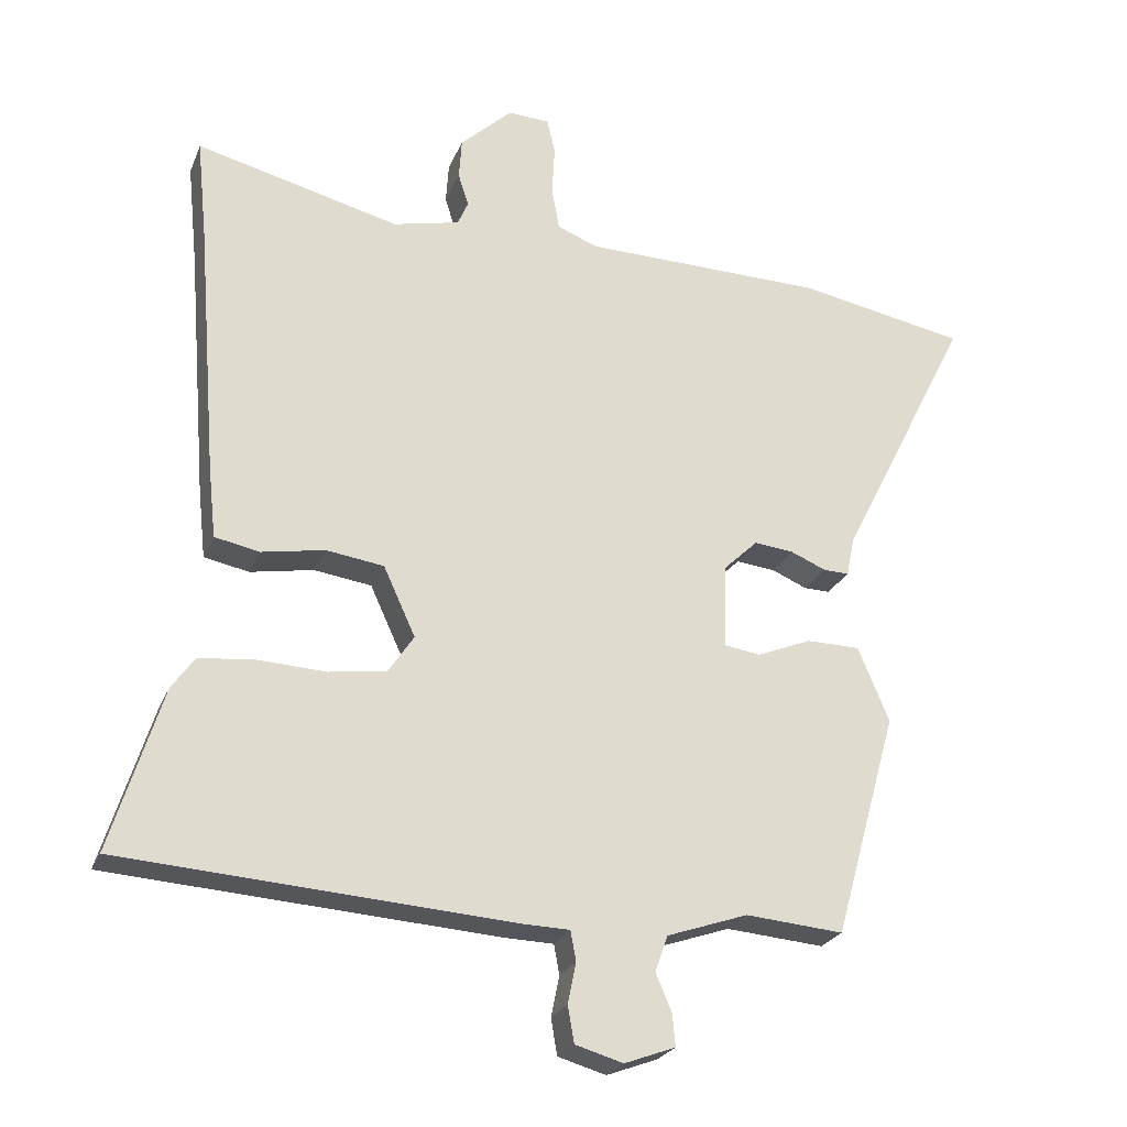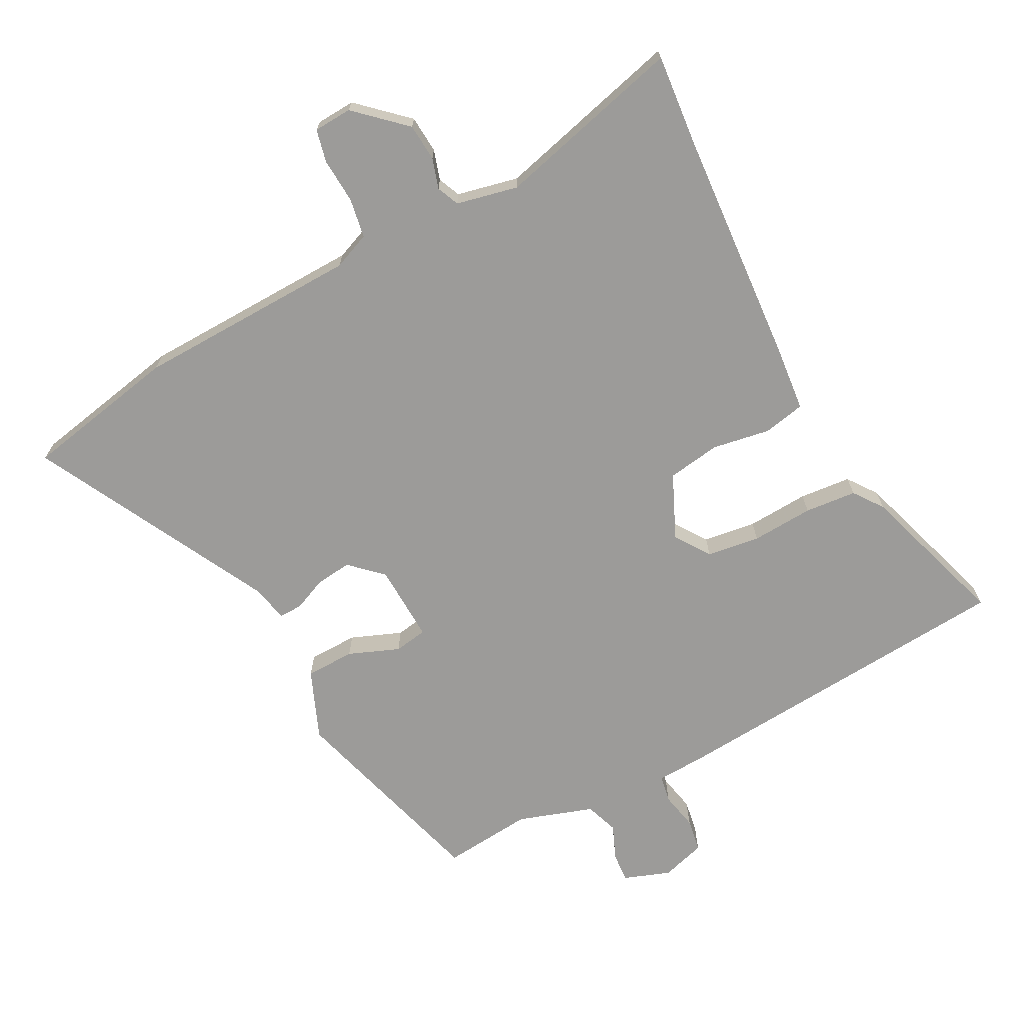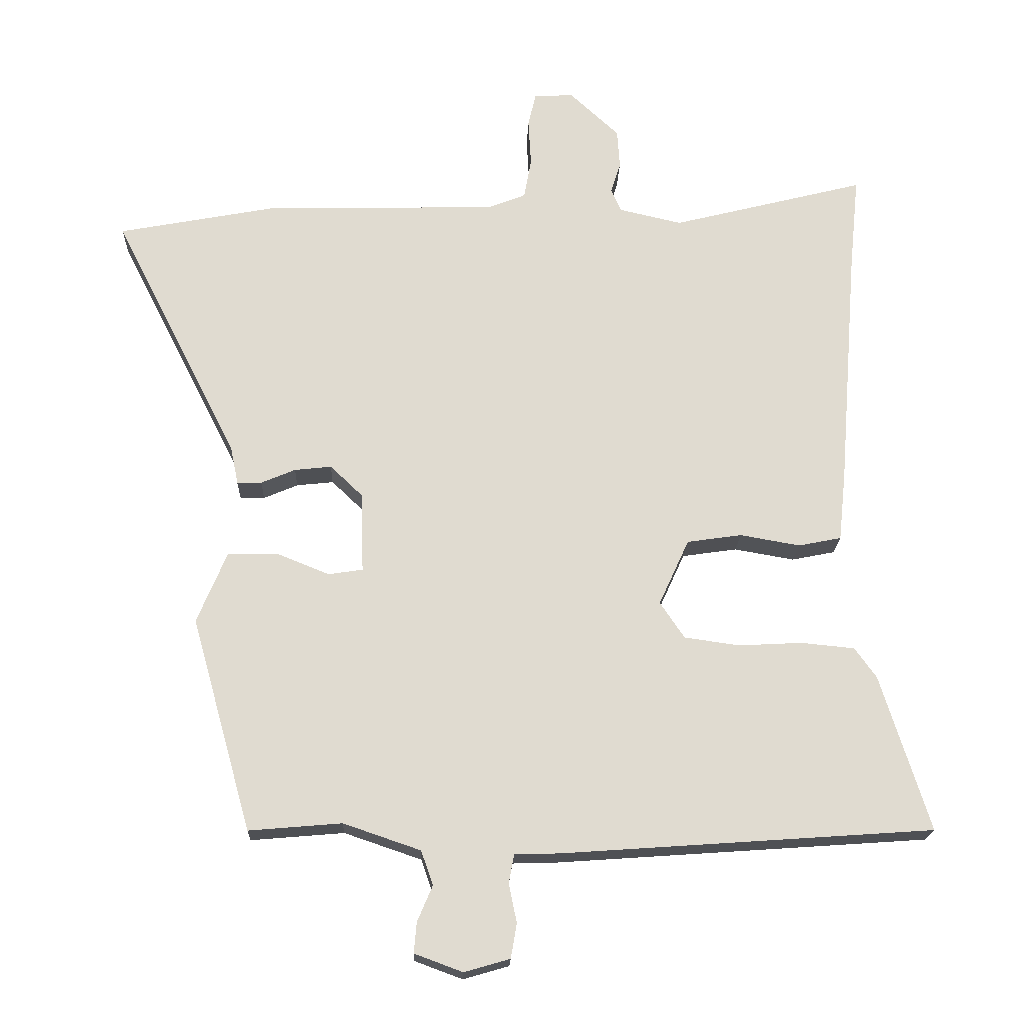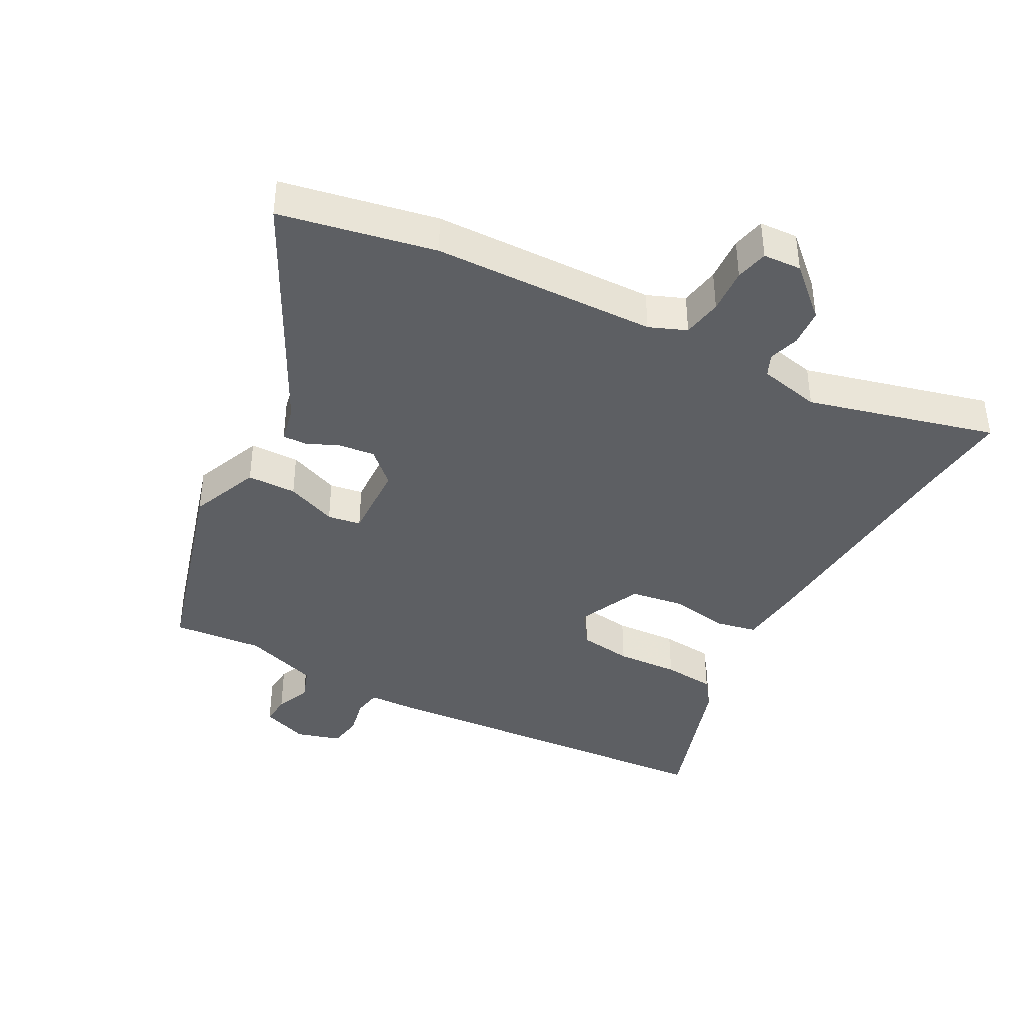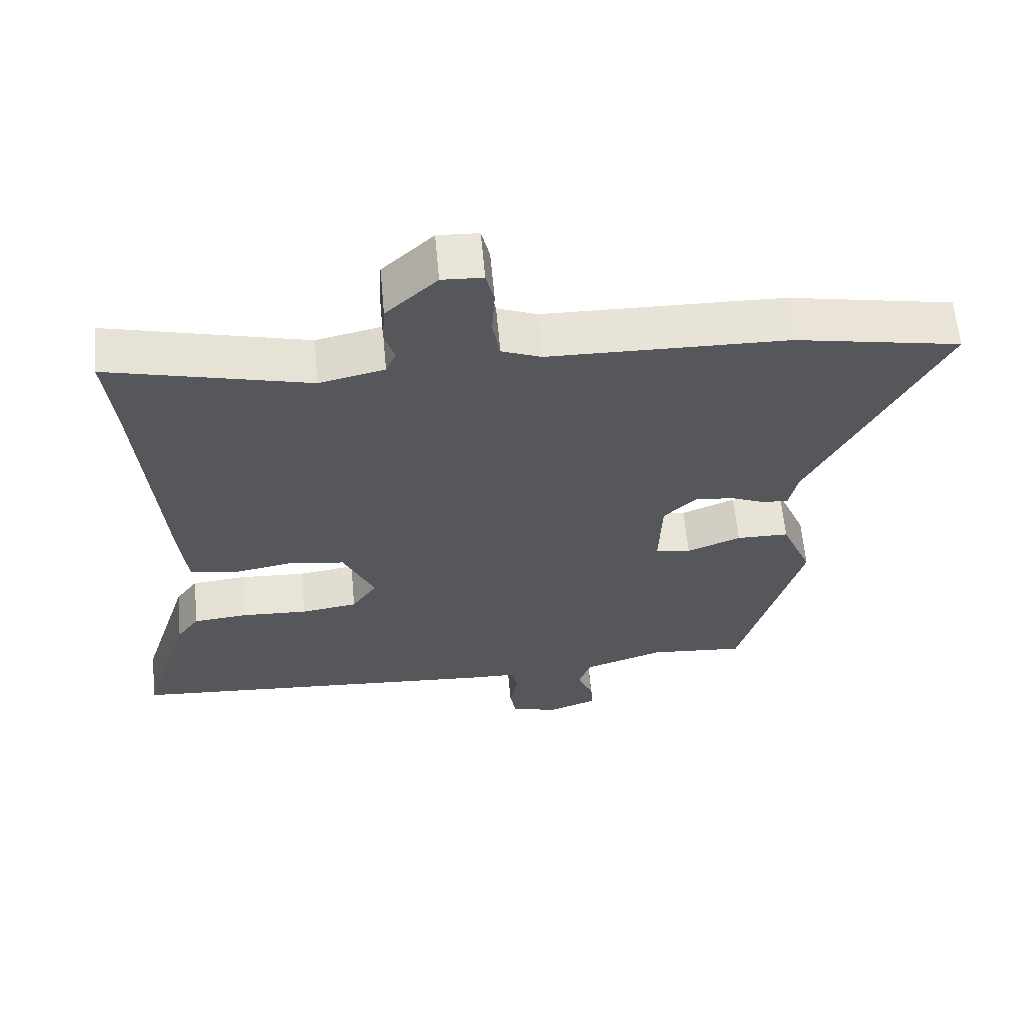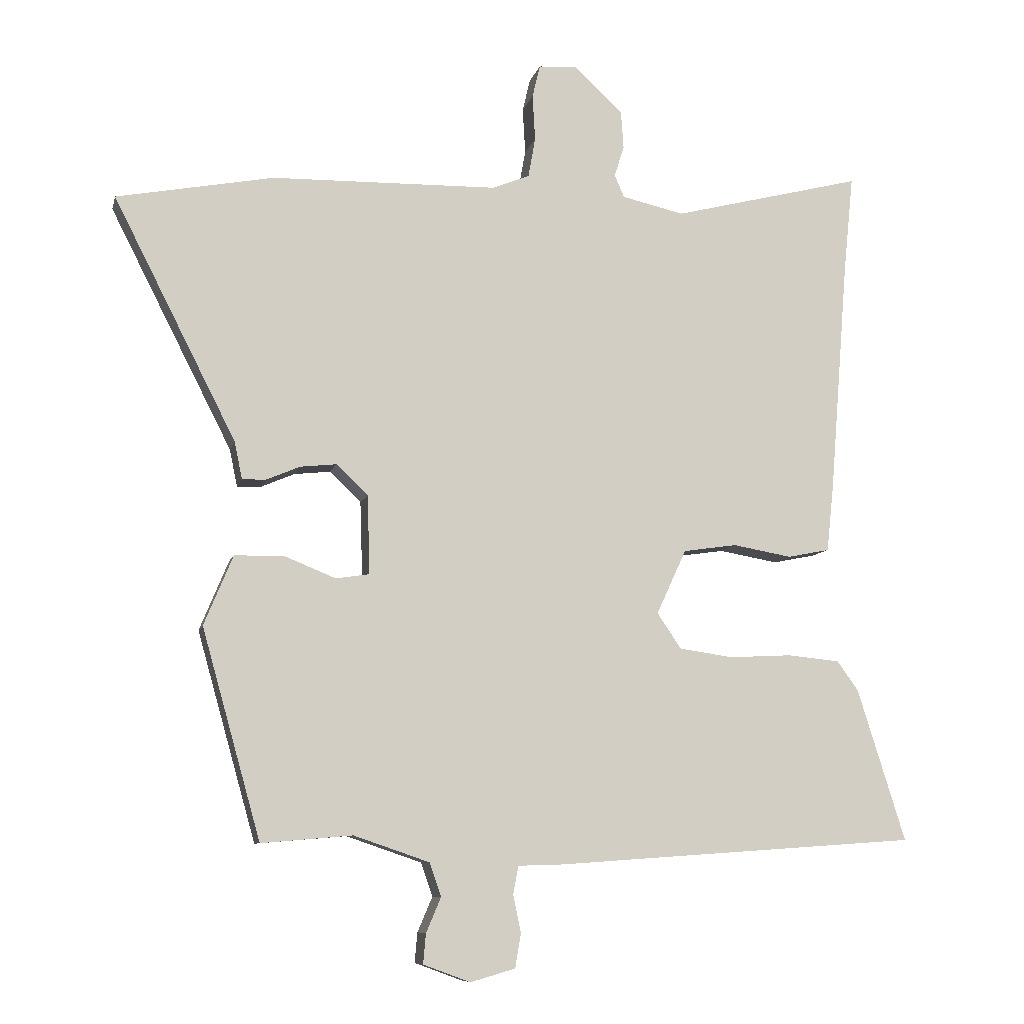
<metadata>
{"format":"obj","ext":"obj","renderer":"f3d","projection":"perspective","resolution":1024,"background":"white","views":[{"elev":-24.4,"azim":161.4,"up":"+Z"},{"elev":-69.7,"azim":28.2,"up":"+Y"},{"elev":-19.5,"azim":-1.9,"up":"+Z"},{"elev":-40.4,"azim":-27.8,"up":"+Y"},{"elev":62.1,"azim":174.8,"up":"+Z"},{"elev":-8.7,"azim":-12.8,"up":"+Z"}]}
</metadata>
<code>
v 0.507 0.07 0.568
v 0.492 0.07 0.42
v 0.463 0.07 0.055
v 0.452 0.07 -0.048
v 0.387 0.07 -0.061
v 0.296 0.07 -0.045
v 0.213 0.07 -0.057
v 0.167 0.07 -0.157
v 0.204 0.07 -0.212
v 0.287 0.07 -0.224
v 0.384 0.07 -0.219
v 0.465 0.07 -0.227
v 0.498 0.07 -0.273
v 0.572 0.07 -0.509
v 0.011 0.07 -0.548
v -0.058 0.07 -0.55
v -0.066 0.07 -0.593
v -0.054 0.07 -0.652
v -0.063 0.07 -0.704
v -0.132 0.07 -0.724
v -0.205 0.07 -0.697
v -0.201 0.07 -0.651
v -0.178 0.07 -0.597
v -0.196 0.07 -0.545
v -0.313 0.07 -0.505
v -0.454 0.07 -0.517
v -0.545 0.07 -0.193
v -0.5 0.07 -0.085
v -0.423 0.07 -0.084
v -0.344 0.07 -0.116
v -0.292 0.07 -0.108
v -0.296 0.07 0.014
v -0.345 0.07 0.061
v -0.401 0.07 0.055
v -0.453 0.07 0.033
v -0.49 0.07 0.032
v -0.502 0.07 0.09
v -0.692 0.07 0.464
v -0.449 0.07 0.51
v -0.099 0.07 0.517
v -0.041 0.07 0.54
v -0.03 0.07 0.602
v -0.034 0.07 0.673
v -0.022 0.07 0.724
v 0.038 0.07 0.727
v 0.113 0.07 0.657
v 0.117 0.07 0.598
v 0.102 0.07 0.551
v 0.117 0.07 0.516
v 0.213 0.07 0.494
v 0.507 0 0.568
v 0.492 0 0.42
v 0.463 0 0.055
v 0.452 0 -0.048
v 0.387 0 -0.061
v 0.296 0 -0.045
v 0.213 0 -0.057
v 0.167 0 -0.157
v 0.204 0 -0.212
v 0.287 0 -0.224
v 0.384 0 -0.219
v 0.465 0 -0.227
v 0.498 0 -0.273
v 0.572 0 -0.509
v 0.011 0 -0.548
v -0.058 0 -0.55
v -0.066 0 -0.593
v -0.054 0 -0.652
v -0.063 0 -0.704
v -0.132 0 -0.724
v -0.205 0 -0.697
v -0.201 0 -0.651
v -0.178 0 -0.597
v -0.196 0 -0.545
v -0.313 0 -0.505
v -0.454 0 -0.517
v -0.545 0 -0.193
v -0.5 0 -0.085
v -0.423 0 -0.084
v -0.344 0 -0.116
v -0.292 0 -0.108
v -0.296 0 0.014
v -0.345 0 0.061
v -0.401 0 0.055
v -0.453 0 0.033
v -0.49 0 0.032
v -0.502 0 0.09
v -0.692 0 0.464
v -0.449 0 0.51
v -0.099 0 0.517
v -0.041 0 0.54
v -0.03 0 0.602
v -0.034 0 0.673
v -0.022 0 0.724
v 0.038 0 0.727
v 0.113 0 0.657
v 0.117 0 0.598
v 0.102 0 0.551
v 0.117 0 0.516
v 0.213 0 0.494
f 46 47 48
f 45 46 48
f 44 45 48
f 43 44 48
f 42 43 48
f 41 42 48 49
f 40 41 49 50
f 39 40 50
f 38 39 50
f 37 38 50
f 37 50 1
f 36 37 1
f 35 36 1
f 34 35 1
f 28 29 30
f 27 28 30
f 26 27 30
f 25 26 30
f 24 25 30 31
f 23 24 31 32
f 21 22 23
f 20 21 23
f 19 20 23
f 18 19 23
f 17 18 23
f 16 17 23 32
f 14 15 16
f 13 14 16
f 12 13 16
f 11 12 16
f 10 11 16
f 9 10 16
f 8 9 16 32
f 4 5 6
f 3 4 6
f 2 3 6
f 2 6 7
f 33 34 1 2
f 7 8 32 33
f 2 7 33
f 98 97 96
f 98 96 95
f 98 95 94
f 98 94 93
f 98 93 92
f 99 98 92 91
f 100 99 91 90
f 100 90 89
f 100 89 88
f 100 88 87
f 51 100 87
f 51 87 86
f 51 86 85
f 51 85 84
f 80 79 78
f 80 78 77
f 80 77 76
f 80 76 75
f 81 80 75 74
f 82 81 74 73
f 73 72 71
f 73 71 70
f 73 70 69
f 73 69 68
f 73 68 67
f 82 73 67 66
f 66 65 64
f 66 64 63
f 66 63 62
f 66 62 61
f 66 61 60
f 66 60 59
f 82 66 59 58
f 56 55 54
f 56 54 53
f 56 53 52
f 57 56 52
f 52 51 84 83
f 83 82 58 57
f 83 57 52
f 1 51 52 2
f 2 52 53 3
f 3 53 54 4
f 4 54 55 5
f 5 55 56 6
f 6 56 57 7
f 7 57 58 8
f 8 58 59 9
f 9 59 60 10
f 10 60 61 11
f 11 61 62 12
f 12 62 63 13
f 13 63 64 14
f 14 64 65 15
f 15 65 66 16
f 16 66 67 17
f 17 67 68 18
f 18 68 69 19
f 19 69 70 20
f 20 70 71 21
f 21 71 72 22
f 22 72 73 23
f 23 73 74 24
f 24 74 75 25
f 25 75 76 26
f 26 76 77 27
f 27 77 78 28
f 28 78 79 29
f 29 79 80 30
f 30 80 81 31
f 31 81 82 32
f 32 82 83 33
f 33 83 84 34
f 34 84 85 35
f 35 85 86 36
f 36 86 87 37
f 37 87 88 38
f 38 88 89 39
f 39 89 90 40
f 40 90 91 41
f 41 91 92 42
f 42 92 93 43
f 43 93 94 44
f 44 94 95 45
f 45 95 96 46
f 46 96 97 47
f 47 97 98 48
f 48 98 99 49
f 49 99 100 50
f 50 100 51 1

</code>
